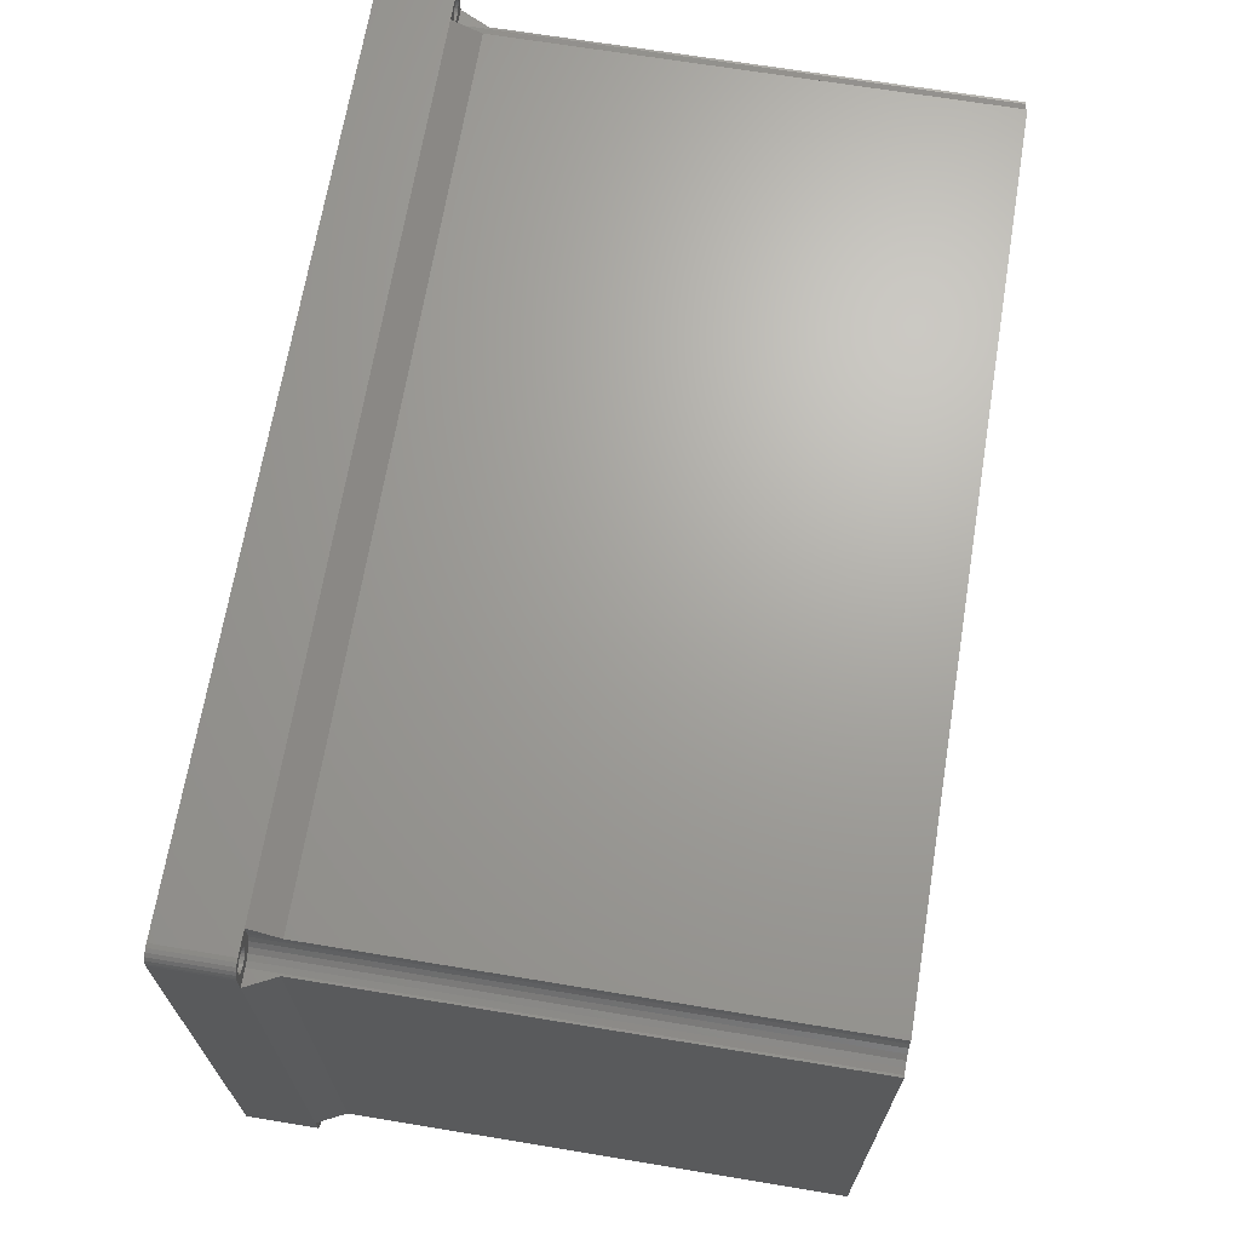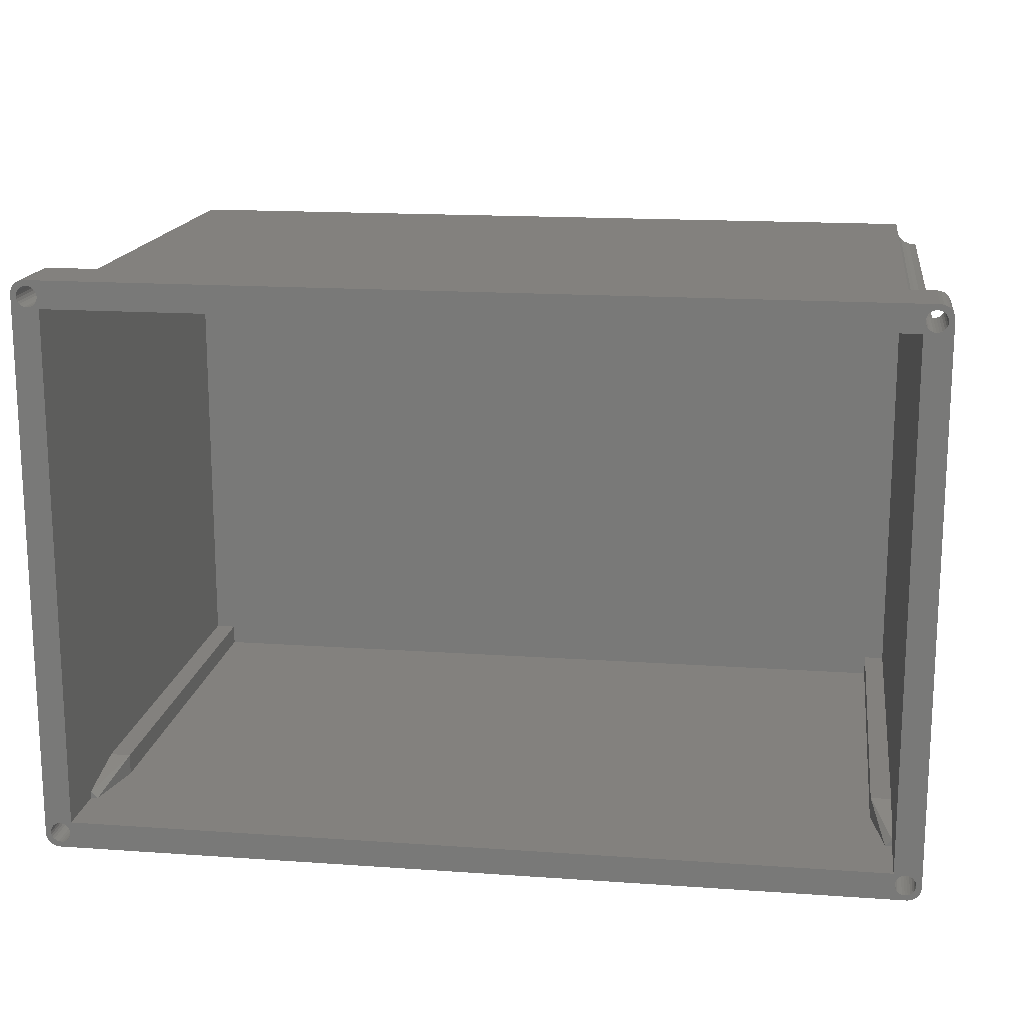
<metadata>
{"format":"stl","ext":"stl","renderer":"f3d","projection":"perspective","resolution":1024,"background":"white","views":[{"elev":67.9,"azim":99.4,"up":"+Y"},{"elev":16.3,"azim":8.2,"up":"+Y"}]}
</metadata>
<code>
# stl→obj: 376 verts, 780 faces
v 170.9 62.34 2.5
v 170.6 62.57 -7.5
v 170.9 62.34 -7.5
v 170.6 62.57 2.5
v 168.4 60.89 -7.5
v 168.6 60.53 2.5
v 168.6 60.53 -7.5
v 168.4 60.89 2.5
v 171.2 62.03 -7.5
v 171.2 62.03 2.5
v 168.4 61.66 -7.5
v 168.4 61.28 2.5
v 168.4 61.28 -7.5
v 168.4 61.66 2.5
v 171.3 61.66 -7.5
v 171.3 61.66 2.5
v 171.3 60.89 2.5
v 171.2 60.53 -7.5
v 171.2 60.53 2.5
v 171.3 60.89 -7.5
v 170.3 62.72 -7.5
v 170.3 62.72 2.5
v 168.6 62.03 -7.5
v 168.6 62.03 2.5
v 169.5 62.72 2.5
v 169.1 62.57 -7.5
v 169.5 62.72 -7.5
v 169.1 62.57 2.5
v 169.5 59.83 2.5
v 169.9 59.78 -7.5
v 169.5 59.83 -7.5
v 169.9 59.78 2.5
v 169.1 59.98 2.5
v 169.1 59.98 -7.5
v 170.9 60.21 -7.5
v 170.9 60.21 2.5
v 168.8 60.21 2.5
v 168.8 60.21 -7.5
v 170.6 59.98 2.5
v 170.6 59.98 -7.5
v 170.3 59.83 -7.5
v 170.3 59.83 2.5
v 168.8 62.34 -7.5
v 168.8 62.34 2.5
v 169.9 62.78 -7.5
v 169.9 62.78 2.5
v 171.4 61.28 -7.5
v 171.4 61.28 2.5
v 44.75 143.4 -7.5
v 45.16 143.7 2.5
v 45.16 143.7 -7.5
v 44.75 143.4 2.5
v 171.9 143 -7.5
v 172.1 142.5 2.5
v 172.1 142.5 -7.5
v 171.9 143 2.5
v 171.6 143.4 -7.5
v 171.6 143.4 2.5
v 170.2 144 2.5
v 170.7 143.9 -7.5
v 170.2 144 -7.5
v 170.7 143.9 2.5
v 169.9 140.2 2.5
v 170.3 140.2 -7.5
v 169.9 140.2 -7.5
v 170.3 140.2 2.5
v 168.8 140.6 2.5
v 169.1 140.4 -7.5
v 168.8 140.6 -7.5
v 169.1 140.4 2.5
v 168.4 141.7 -7.5
v 168.4 141.3 2.5
v 168.4 141.3 -7.5
v 168.4 141.7 2.5
v 169.9 143.2 2.5
v 169.5 143.1 -7.5
v 169.9 143.2 -7.5
v 169.5 143.1 2.5
v 169.5 140.2 2.5
v 169.5 140.2 -7.5
v 168.4 142.1 -7.5
v 168.4 142.1 2.5
v 168.6 140.9 2.5
v 168.6 140.9 -7.5
v 169.1 143 2.5
v 168.8 142.8 -7.5
v 169.1 143 -7.5
v 168.8 142.8 2.5
v 171.2 143.7 2.5
v 171.2 143.7 -7.5
v 171.2 140.9 2.5
v 170.9 140.6 -7.5
v 170.9 140.6 2.5
v 171.2 140.9 -7.5
v 168.6 142.4 2.5
v 168.6 142.4 -7.5
v 171.3 142.1 2.5
v 171.4 141.7 -7.5
v 171.4 141.7 2.5
v 171.3 142.1 -7.5
v 170.3 143.1 2.5
v 170.3 143.1 -7.5
v 170.6 140.4 -7.5
v 170.6 140.4 2.5
v 44.43 143 -7.5
v 44.43 143 2.5
v 170.7 59.05 2.5
v 170.2 58.98 -7.5
v 170.7 59.05 -7.5
v 170.2 58.98 2.5
v 171.9 59.98 -7.5
v 171.6 59.57 2.5
v 171.6 59.57 -7.5
v 171.9 59.98 2.5
v 45.65 143.9 -7.5
v 45.65 143.9 2.5
v 44.23 142.5 -7.5
v 44.23 142.5 2.5
v 170.9 142.8 2.5
v 171.2 142.4 -7.5
v 171.2 142.4 2.5
v 170.9 142.8 -7.5
v 171.3 141.3 -7.5
v 171.3 141.3 2.5
v 46.16 144 -7.5
v 46.16 144 2.5
v 170.6 143 2.5
v 170.6 143 -7.5
v 171.2 59.25 2.5
v 171.2 59.25 -7.5
v 172.2 60.98 -7.5
v 172.1 60.47 2.5
v 172.1 60.47 -7.5
v 172.2 60.98 2.5
v 172.2 142 2.5
v 172.2 142 -7.5
v 49.46 142 -79.5
v 49.46 141.7 -7.5
v 49.46 141.7 -79.5
v 49.46 142 -7.5
v 49.46 142 -11.5
v 49.36 140.9 -7.5
v 49.36 140.9 -79.5
v 49.06 140.2 -7.5
v 49.06 140.2 -79.5
v 47.23 138.8 -7.5
v 46.46 138.7 -79.5
v 47.23 138.8 -79.5
v 46.46 138.7 -7.5
v 46.16 138.7 -79.5
v 46.16 138.7 -11.5
v 46.16 138.7 -7.5
v 47.96 141.7 2.5
v 47.91 141.3 -7.5
v 47.91 141.3 2.5
v 47.96 141.7 -7.5
v 47.91 142.1 2.5
v 47.91 142.1 -7.5
v 47.76 142.4 2.5
v 47.76 142.4 -7.5
v 47.52 142.8 2.5
v 47.52 142.8 -7.5
v 47.21 143 -7.5
v 47.21 143 2.5
v 46.85 143.1 -7.5
v 46.85 143.1 2.5
v 46.46 143.2 -7.5
v 46.46 143.2 2.5
v 46.07 143.1 -7.5
v 46.07 143.1 2.5
v 45.71 143 -7.5
v 45.71 143 2.5
v 45.4 142.8 -7.5
v 45.4 142.8 2.5
v 45.16 142.4 2.5
v 45.16 142.4 -7.5
v 45.01 142.1 2.5
v 45.01 142.1 -7.5
v 45.01 141.3 -7.5
v 45.16 140.9 2.5
v 45.16 140.9 -7.5
v 45.01 141.3 2.5
v 45.4 140.6 2.5
v 45.4 140.6 -7.5
v 45.71 140.4 -7.5
v 45.71 140.4 2.5
v 46.07 140.2 -7.5
v 46.07 140.2 2.5
v 46.46 140.2 -7.5
v 46.46 140.2 2.5
v 46.85 140.2 -7.5
v 46.85 140.2 2.5
v 47.21 140.4 -7.5
v 47.21 140.4 2.5
v 47.52 140.6 -7.5
v 47.52 140.6 2.5
v 47.76 140.9 2.5
v 47.76 140.9 -7.5
v 44.16 142 -7.5
v 44.16 142 2.5
v 44.96 141.7 -7.5
v 44.96 141.7 2.5
v 49.06 62.78 -79.5
v 49.36 62.05 -7.5
v 49.36 62.05 -79.5
v 49.06 62.78 -7.5
v 51.16 65.98 -77.5
v 51.16 62.98 -16.5
v 51.16 62.98 -77.5
v 51.16 65.98 -16.5
v 48.16 65.98 -16.5
v 48.16 65.98 -77.5
v 46.46 64.28 -7.5
v 47.23 64.17 -79.5
v 46.46 64.28 -79.5
v 47.23 64.17 -7.5
v 47.96 63.87 -79.5
v 47.96 63.87 -7.5
v 49.46 61.28 -79.5
v 49.46 60.98 -11.5
v 49.46 60.98 -79.5
v 49.46 60.98 -7.5
v 49.46 61.28 -7.5
v 48.58 63.4 -79.5
v 48.58 63.4 -7.5
v 47.76 60.53 2.5
v 47.52 60.21 -7.5
v 47.52 60.21 2.5
v 47.76 60.53 -7.5
v 47.91 60.89 2.5
v 47.91 60.89 -7.5
v 45.01 60.89 -7.5
v 45.16 60.53 2.5
v 45.16 60.53 -7.5
v 45.01 60.89 2.5
v 47.21 59.98 2.5
v 47.21 59.98 -7.5
v 46.85 59.83 2.5
v 46.85 59.83 -7.5
v 46.07 59.83 2.5
v 46.46 59.78 -7.5
v 46.07 59.83 -7.5
v 46.46 59.78 2.5
v 47.96 61.28 2.5
v 47.96 61.28 -7.5
v 47.76 62.03 2.5
v 47.91 61.66 -7.5
v 47.91 61.66 2.5
v 47.76 62.03 -7.5
v 45.4 62.34 -7.5
v 45.16 62.03 2.5
v 45.16 62.03 -7.5
v 45.4 62.34 2.5
v 46.07 62.72 2.5
v 45.71 62.57 -7.5
v 46.07 62.72 -7.5
v 45.71 62.57 2.5
v 45.4 60.21 2.5
v 45.4 60.21 -7.5
v 45.01 61.66 2.5
v 45.01 61.66 -7.5
v 47.21 62.57 2.5
v 46.85 62.72 -7.5
v 47.21 62.57 -7.5
v 46.85 62.72 2.5
v 47.52 62.34 2.5
v 47.52 62.34 -7.5
v 46.46 62.78 2.5
v 46.46 62.78 -7.5
v 45.71 59.98 2.5
v 45.71 59.98 -7.5
v 44.96 61.28 -7.5
v 44.96 61.28 2.5
v 44.43 59.98 2.5
v 44.75 59.57 -7.5
v 44.75 59.57 2.5
v 44.43 59.98 -7.5
v 45.16 59.25 2.5
v 45.16 59.25 -7.5
v 44.16 60.98 2.5
v 44.23 60.47 -7.5
v 44.23 60.47 2.5
v 44.16 60.98 -7.5
v 46.16 58.98 2.5
v 45.65 59.05 -7.5
v 46.16 58.98 -7.5
v 45.65 59.05 2.5
v 167 140.9 -7.5
v 167.3 140.2 -79.5
v 167.3 140.2 -7.5
v 167 140.9 -79.5
v 165.2 140 -16.5
v 165.2 137 -77.5
v 165.2 137 -16.5
v 165.2 140 -77.5
v 169.9 138.7 -7.5
v 169.1 138.8 -79.5
v 169.9 138.7 -79.5
v 169.1 138.8 -7.5
v 170.2 138.7 -11.5
v 170.2 138.7 -79.5
v 170.2 138.7 -7.5
v 168.4 139.1 -79.5
v 168.4 139.1 -7.5
v 166.9 142 -7.5
v 166.9 141.7 -79.5
v 166.9 141.7 -7.5
v 166.9 142 -79.5
v 166.9 142 -11.5
v 170.2 64.28 -7.5
v 172.2 138.7 -7.5
v 172.2 64.28 -7.5
v 169.1 64.17 -7.5
v 169.9 64.28 -79.5
v 169.1 64.17 -79.5
v 169.9 64.28 -7.5
v 168.4 63.87 -7.5
v 168.4 63.87 -79.5
v 167.3 62.78 -7.5
v 167 62.05 -79.5
v 167 62.05 -7.5
v 167.3 62.78 -79.5
v 166.9 60.98 -7.5
v 166.9 58.98 -7.5
v 167.8 63.4 -7.5
v 166.9 61.28 -7.5
v 167.8 63.4 -79.5
v 170.2 64.28 -79.5
v 170.2 64.28 -11.5
v 166.9 61.28 -79.5
v 166.9 60.98 -79.5
v 166.9 60.98 -11.5
v 167.8 139.6 -7.5
v 167.8 139.6 -79.5
v 48.16 62.98 2.5
v 168.2 62.98 2.5
v 168.2 140 2.5
v 48.16 140 2.5
v 168.2 62.98 -6.5
v 168.2 63.98 -6.5
v 168.2 65.98 -16.5
v 168.2 65.98 -77.5
v 168.2 137 -16.5
v 168.2 139 -6.5
v 168.2 140 -6.5
v 168.2 137 -77.5
v 165.2 65.98 -16.5
v 165.2 62.98 -77.5
v 165.2 62.98 -16.5
v 165.2 65.98 -77.5
v 49.16 62.98 -6.5
v 48.16 62.98 -6.5
v 167.2 62.98 -6.5
v 51.16 137 -16.5
v 48.16 137 -77.5
v 51.16 137 -77.5
v 48.16 137 -16.5
v 167.2 140 -6.5
v 49.16 140 -6.5
v 48.16 140 -6.5
v 51.16 140 -77.5
v 51.16 140 -16.5
v 48.16 63.98 -6.5
v 48.16 139 -6.5
v 46.16 64.28 -79.5
v 47.96 139.1 -79.5
v 48.58 139.6 -79.5
v 44.16 64.28 -7.5
v 46.16 64.28 -7.5
v 49.46 58.98 -7.5
v 44.16 138.7 -7.5
v 46.16 64.28 -11.5
v 49.46 144 -7.5
v 166.9 144 -7.5
v 48.58 139.6 -7.5
v 47.96 139.1 -7.5
f 1 2 3
f 2 1 4
f 5 6 7
f 6 5 8
f 1 9 10
f 9 1 3
f 11 12 13
f 12 11 14
f 10 15 16
f 15 10 9
f 17 18 19
f 18 17 20
f 4 21 2
f 21 4 22
f 23 14 11
f 14 23 24
f 25 26 27
f 26 25 28
f 29 30 31
f 30 29 32
f 33 31 34
f 31 33 29
f 19 35 36
f 35 19 18
f 37 34 38
f 34 37 33
f 39 35 40
f 35 39 36
f 7 37 38
f 37 7 6
f 32 41 30
f 41 32 42
f 43 24 23
f 24 43 44
f 22 45 21
f 45 22 46
f 16 47 48
f 47 16 15
f 13 8 5
f 8 13 12
f 48 20 17
f 20 48 47
f 42 40 41
f 40 42 39
f 46 27 45
f 27 46 25
f 28 43 26
f 43 28 44
f 49 50 51
f 50 49 52
f 53 54 55
f 54 53 56
f 57 56 53
f 56 57 58
f 59 60 61
f 60 59 62
f 63 64 65
f 64 63 66
f 67 68 69
f 68 67 70
f 71 72 73
f 72 71 74
f 75 76 77
f 76 75 78
f 79 65 80
f 65 79 63
f 81 74 71
f 74 81 82
f 73 83 84
f 83 73 72
f 85 86 87
f 86 85 88
f 89 57 90
f 57 89 58
f 70 80 68
f 80 70 79
f 91 92 93
f 92 91 94
f 86 95 96
f 95 86 88
f 97 98 99
f 98 97 100
f 101 77 102
f 77 101 75
f 66 103 64
f 103 66 104
f 52 105 106
f 105 52 49
f 107 108 109
f 108 107 110
f 111 112 113
f 112 111 114
f 50 115 51
f 115 50 116
f 106 117 118
f 117 106 105
f 62 90 60
f 90 62 89
f 119 120 121
f 120 119 122
f 99 123 124
f 123 99 98
f 104 92 103
f 92 104 93
f 84 67 69
f 67 84 83
f 78 87 76
f 87 78 85
f 96 82 81
f 82 96 95
f 116 125 115
f 125 116 126
f 127 102 128
f 102 127 101
f 129 109 130
f 109 129 107
f 131 132 133
f 132 131 134
f 119 128 122
f 128 119 127
f 121 100 97
f 100 121 120
f 124 94 91
f 94 124 123
f 55 135 136
f 135 55 54
f 133 114 111
f 114 133 132
f 112 130 113
f 130 112 129
f 137 138 139
f 138 137 140
f 140 137 141
f 139 142 143
f 142 139 138
f 143 144 145
f 144 143 142
f 146 147 148
f 147 146 149
f 149 150 147
f 150 149 151
f 151 149 152
f 153 154 155
f 154 153 156
f 157 156 153
f 156 157 158
f 159 158 157
f 158 159 160
f 161 160 159
f 160 161 162
f 161 163 162
f 163 161 164
f 164 165 163
f 165 164 166
f 166 167 165
f 167 166 168
f 168 169 167
f 169 168 170
f 170 171 169
f 171 170 172
f 172 173 171
f 173 172 174
f 173 175 176
f 175 173 174
f 176 177 178
f 177 176 175
f 179 180 181
f 180 179 182
f 181 183 184
f 183 181 180
f 183 185 184
f 185 183 186
f 186 187 185
f 187 186 188
f 188 189 187
f 189 188 190
f 190 191 189
f 191 190 192
f 192 193 191
f 193 192 194
f 194 195 193
f 195 194 196
f 197 195 196
f 195 197 198
f 155 198 197
f 198 155 154
f 118 199 200
f 199 118 117
f 201 182 179
f 182 201 202
f 178 202 201
f 202 178 177
f 203 204 205
f 204 203 206
f 207 208 209
f 208 207 210
f 211 207 212
f 207 211 210
f 213 214 215
f 214 213 216
f 216 217 214
f 217 216 218
f 219 220 221
f 220 219 222
f 222 219 223
f 224 206 203
f 206 224 225
f 205 223 219
f 223 205 204
f 218 224 217
f 224 218 225
f 226 227 228
f 227 226 229
f 230 229 226
f 229 230 231
f 232 233 234
f 233 232 235
f 236 227 237
f 227 236 228
f 238 237 239
f 237 238 236
f 240 241 242
f 241 240 243
f 244 231 230
f 231 244 245
f 246 247 248
f 247 246 249
f 250 251 252
f 251 250 253
f 243 239 241
f 239 243 238
f 254 255 256
f 255 254 257
f 234 258 259
f 258 234 233
f 252 260 261
f 260 252 251
f 262 263 264
f 263 262 265
f 266 264 267
f 264 266 262
f 268 256 269
f 256 268 254
f 248 245 244
f 245 248 247
f 270 242 271
f 242 270 240
f 258 271 259
f 271 258 270
f 272 235 232
f 235 272 273
f 261 273 272
f 273 261 260
f 257 250 255
f 250 257 253
f 265 269 263
f 269 265 268
f 266 249 246
f 249 266 267
f 274 275 276
f 275 274 277
f 278 275 279
f 275 278 276
f 280 281 282
f 281 280 283
f 282 277 274
f 277 282 281
f 284 285 286
f 285 284 287
f 287 279 285
f 279 287 278
f 288 289 290
f 289 288 291
f 292 293 294
f 293 292 295
f 296 297 298
f 297 296 299
f 300 298 301
f 298 300 296
f 296 300 302
f 299 303 297
f 303 299 304
f 305 306 307
f 306 305 308
f 308 305 309
f 310 311 302
f 311 310 312
f 307 291 288
f 291 307 306
f 313 314 315
f 314 313 316
f 317 315 318
f 315 317 313
f 319 320 321
f 320 319 322
f 108 323 324
f 323 108 38
f 323 38 321
f 321 38 7
f 321 7 319
f 319 7 5
f 319 5 325
f 325 5 13
f 38 108 34
f 34 108 31
f 31 108 30
f 30 108 41
f 41 108 109
f 41 109 40
f 40 109 35
f 35 109 130
f 35 130 18
f 18 130 113
f 18 113 20
f 20 113 47
f 13 317 325
f 317 13 11
f 317 11 313
f 313 11 23
f 313 23 43
f 313 43 26
f 313 26 316
f 316 26 27
f 316 27 45
f 316 45 21
f 316 21 310
f 310 21 312
f 312 21 2
f 312 2 3
f 312 3 9
f 312 9 15
f 312 15 47
f 312 47 113
f 312 113 111
f 312 111 133
f 312 133 131
f 321 326 323
f 325 322 319
f 322 325 327
f 316 328 314
f 328 316 329
f 329 316 310
f 325 318 327
f 318 325 317
f 321 330 326
f 330 321 320
f 323 331 332
f 331 323 326
f 331 326 330
f 333 289 334
f 289 333 290
f 304 334 303
f 334 304 333
f 312 134 131
f 134 312 135
f 135 312 311
f 135 311 136
f 282 200 280
f 200 282 118
f 118 282 274
f 118 274 106
f 106 274 52
f 52 274 276
f 52 276 273
f 273 276 278
f 273 278 235
f 235 278 233
f 233 278 258
f 258 278 287
f 258 287 270
f 270 287 284
f 270 284 240
f 240 284 243
f 243 284 110
f 243 110 238
f 238 110 236
f 236 110 228
f 228 110 226
f 226 110 230
f 230 110 244
f 244 110 335
f 244 335 153
f 335 110 37
f 335 37 6
f 335 6 8
f 335 8 12
f 335 12 336
f 336 12 337
f 37 110 33
f 33 110 29
f 29 110 32
f 32 110 42
f 42 110 107
f 42 107 39
f 39 107 36
f 36 107 129
f 36 129 19
f 19 129 112
f 19 112 17
f 17 112 48
f 48 112 99
f 52 202 50
f 202 52 273
f 50 202 177
f 50 177 175
f 50 175 174
f 50 174 116
f 116 174 172
f 116 172 126
f 126 172 170
f 126 170 168
f 126 168 59
f 59 168 166
f 59 166 164
f 59 164 161
f 59 161 159
f 59 159 157
f 59 157 153
f 59 153 338
f 338 153 335
f 59 338 88
f 88 338 95
f 95 338 82
f 82 338 74
f 74 338 337
f 74 337 12
f 59 88 85
f 59 85 78
f 59 78 75
f 59 75 101
f 59 101 62
f 62 101 127
f 62 127 119
f 62 119 89
f 89 119 121
f 89 121 58
f 58 121 97
f 58 97 99
f 58 99 112
f 58 112 114
f 58 114 56
f 56 114 132
f 56 132 54
f 54 132 134
f 54 134 135
f 14 74 12
f 74 14 72
f 72 14 24
f 72 24 83
f 83 24 44
f 83 44 67
f 67 44 28
f 67 28 70
f 70 28 25
f 70 25 79
f 79 25 46
f 79 46 63
f 63 46 22
f 63 22 66
f 66 22 4
f 66 4 104
f 104 4 1
f 104 1 93
f 93 1 10
f 93 10 91
f 91 10 16
f 91 16 124
f 124 16 48
f 124 48 99
f 260 202 273
f 202 260 182
f 182 260 251
f 182 251 180
f 180 251 253
f 180 253 183
f 183 253 257
f 183 257 186
f 186 257 254
f 186 254 188
f 188 254 268
f 188 268 190
f 190 268 265
f 190 265 192
f 192 265 262
f 192 262 194
f 194 262 266
f 194 266 196
f 196 266 246
f 196 246 197
f 197 246 248
f 197 248 155
f 155 248 244
f 155 244 153
f 337 339 336
f 339 337 340
f 340 337 341
f 341 337 342
f 342 337 343
f 343 337 344
f 344 337 345
f 346 342 343
f 347 348 349
f 348 347 350
f 347 342 350
f 342 347 341
f 335 351 352
f 208 348 209
f 348 208 349
f 349 208 351
f 349 351 353
f 353 351 339
f 339 351 336
f 336 351 335
f 354 355 356
f 355 354 357
f 337 358 345
f 358 337 359
f 359 337 360
f 360 337 338
f 292 361 295
f 361 292 362
f 362 292 358
f 362 358 359
f 355 211 212
f 363 335 352
f 335 363 338
f 338 363 211
f 338 211 357
f 357 211 355
f 338 357 364
f 338 364 360
f 150 215 365
f 215 150 147
f 215 147 214
f 214 147 148
f 214 148 217
f 217 148 366
f 217 366 224
f 224 366 367
f 224 367 203
f 203 367 145
f 203 145 205
f 205 145 143
f 205 143 219
f 219 143 139
f 308 306 137
f 291 330 306
f 330 291 320
f 320 291 289
f 320 289 322
f 322 289 334
f 322 334 327
f 327 334 318
f 318 334 303
f 318 303 297
f 318 297 315
f 315 297 298
f 315 298 314
f 314 298 301
f 314 301 328
f 219 331 221
f 331 219 139
f 331 139 137
f 331 137 330
f 330 137 306
f 348 207 209
f 207 348 356
f 342 293 350
f 293 342 346
f 356 295 361
f 295 356 348
f 295 348 350
f 295 350 293
f 207 355 212
f 355 207 356
f 332 221 331
f 221 332 220
f 368 281 283
f 281 368 369
f 281 369 252
f 281 252 261
f 281 261 277
f 277 261 272
f 277 272 275
f 252 369 250
f 250 369 255
f 255 369 256
f 256 369 269
f 269 369 213
f 269 213 216
f 269 216 263
f 263 216 264
f 264 216 267
f 267 216 218
f 267 218 249
f 249 218 247
f 247 218 245
f 245 218 225
f 223 222 204
f 272 279 275
f 279 272 232
f 279 232 234
f 279 234 259
f 279 259 285
f 285 259 271
f 285 271 286
f 286 271 242
f 286 242 241
f 286 241 370
f 370 241 239
f 370 239 237
f 370 237 227
f 370 227 229
f 370 229 231
f 370 231 245
f 370 245 225
f 370 225 206
f 370 206 204
f 370 204 222
f 222 370 220
f 323 324 332
f 323 220 332
f 220 323 222
f 323 370 222
f 370 323 324
f 324 286 370
f 286 324 284
f 284 324 108
f 284 108 110
f 324 220 332
f 220 324 370
f 301 329 328
f 329 301 300
f 200 283 280
f 283 200 368
f 368 200 371
f 371 200 199
f 372 150 365
f 150 372 151
f 371 372 368
f 372 371 151
f 369 371 368
f 371 369 152
f 152 372 369
f 372 152 151
f 369 368 372
f 372 215 365
f 215 372 213
f 213 372 369
f 126 373 125
f 373 126 374
f 374 59 61
f 59 374 126
f 141 308 137
f 308 141 309
f 374 305 309
f 373 141 140
f 373 309 141
f 309 373 374
f 140 309 141
f 309 140 305
f 140 374 373
f 374 140 305
f 311 300 302
f 310 329 312
f 300 312 329
f 312 300 311
f 300 310 329
f 310 300 302
f 304 71 333
f 71 304 73
f 73 304 299
f 73 299 84
f 84 299 69
f 69 299 68
f 68 299 296
f 68 296 80
f 80 296 65
f 65 296 302
f 65 302 64
f 64 302 311
f 64 311 103
f 103 311 92
f 92 311 94
f 94 311 123
f 123 311 98
f 98 311 57
f 57 311 53
f 53 311 55
f 55 311 136
f 288 305 307
f 305 288 374
f 374 288 86
f 374 86 61
f 86 288 96
f 96 288 290
f 96 290 81
f 81 290 333
f 81 333 71
f 61 86 87
f 61 87 76
f 61 76 77
f 61 77 102
f 61 102 60
f 60 102 128
f 60 128 122
f 60 122 90
f 90 122 120
f 90 120 57
f 57 120 100
f 57 100 98
f 375 366 367
f 366 375 376
f 367 144 375
f 144 367 145
f 152 199 371
f 199 152 117
f 117 152 181
f 117 181 179
f 117 179 105
f 105 179 201
f 105 201 49
f 181 152 184
f 184 152 185
f 185 152 187
f 187 152 189
f 189 152 149
f 189 149 146
f 189 146 191
f 191 146 193
f 193 146 195
f 195 146 376
f 195 376 198
f 198 376 154
f 154 376 156
f 156 376 375
f 201 51 49
f 51 201 178
f 51 178 176
f 51 176 173
f 51 173 115
f 115 173 171
f 115 171 125
f 125 171 169
f 125 169 167
f 125 167 373
f 373 167 165
f 373 165 163
f 373 163 162
f 373 162 160
f 373 160 158
f 373 158 156
f 373 156 375
f 373 375 144
f 373 144 142
f 373 142 138
f 373 138 140
f 361 354 356
f 354 361 362
f 359 354 362
f 364 357 354
f 359 360 364
f 359 364 354
f 376 148 366
f 148 376 146
f 152 151 371
f 343 293 346
f 293 343 294
f 344 294 343
f 345 358 344
f 358 294 344
f 292 294 358
f 347 349 353
f 340 353 339
f 347 353 340
f 340 341 347
f 363 210 211
f 351 363 352
f 351 210 363
f 210 351 208

</code>
